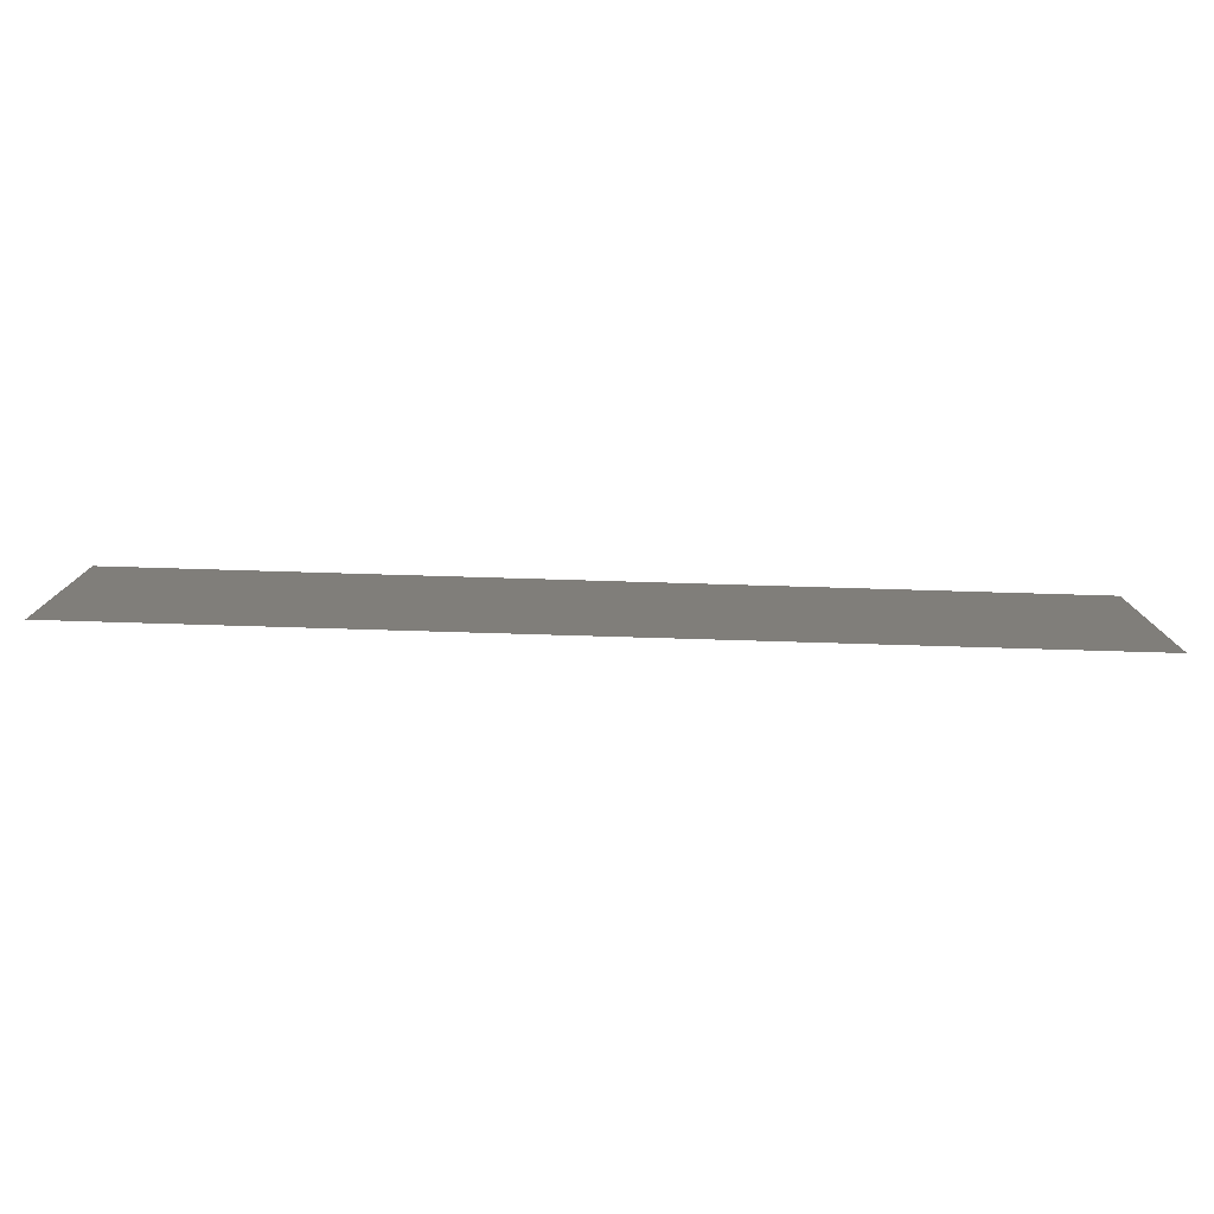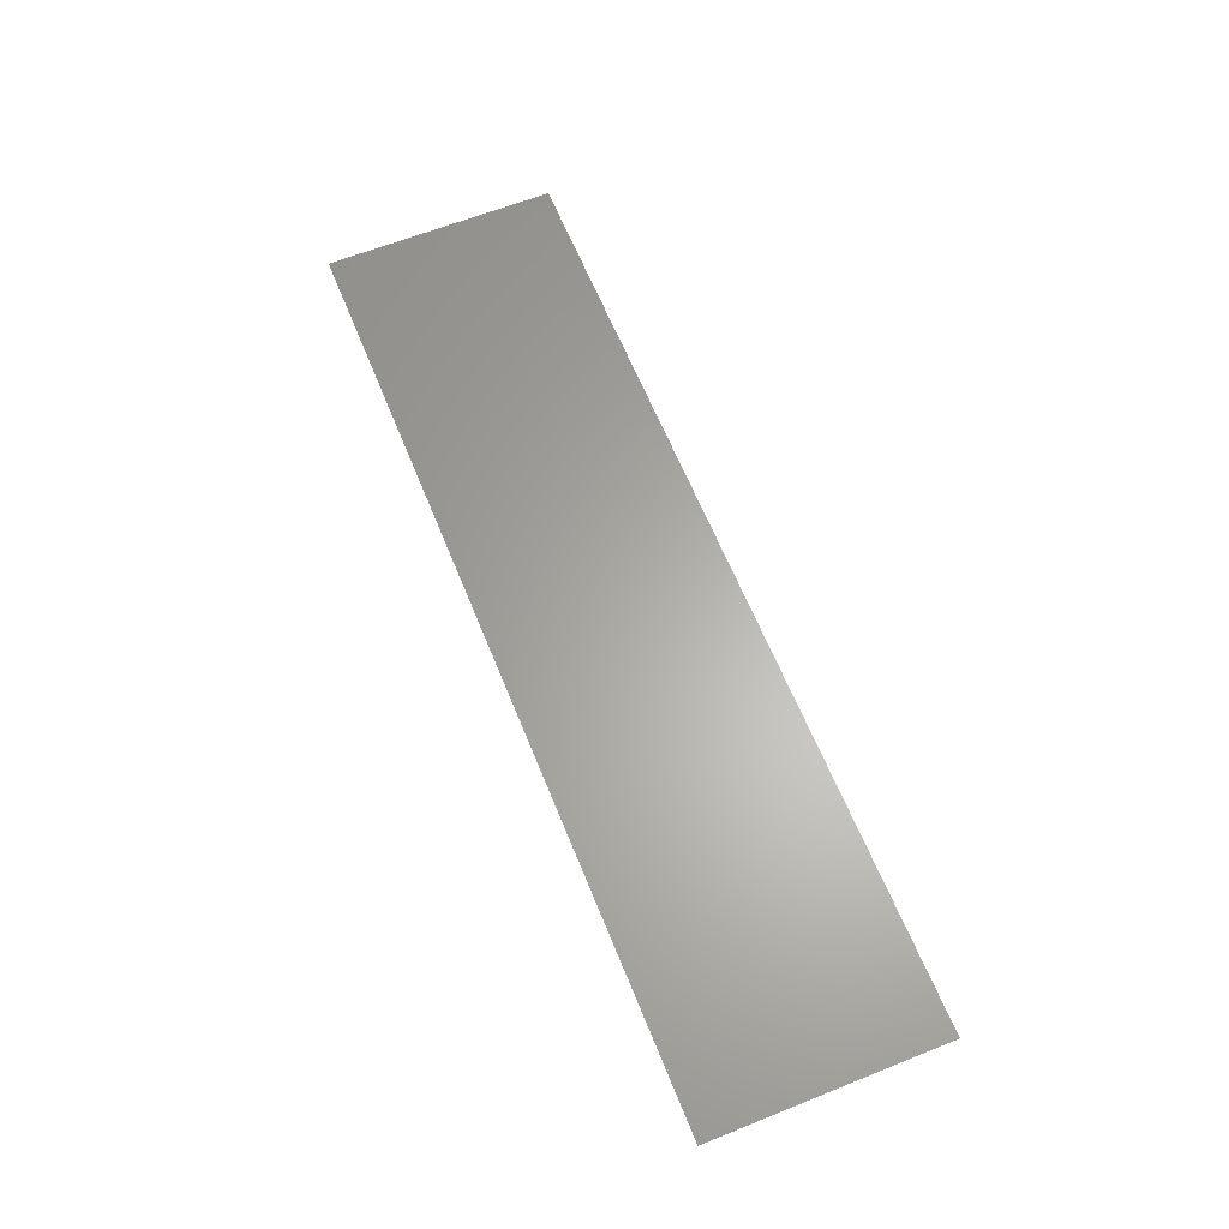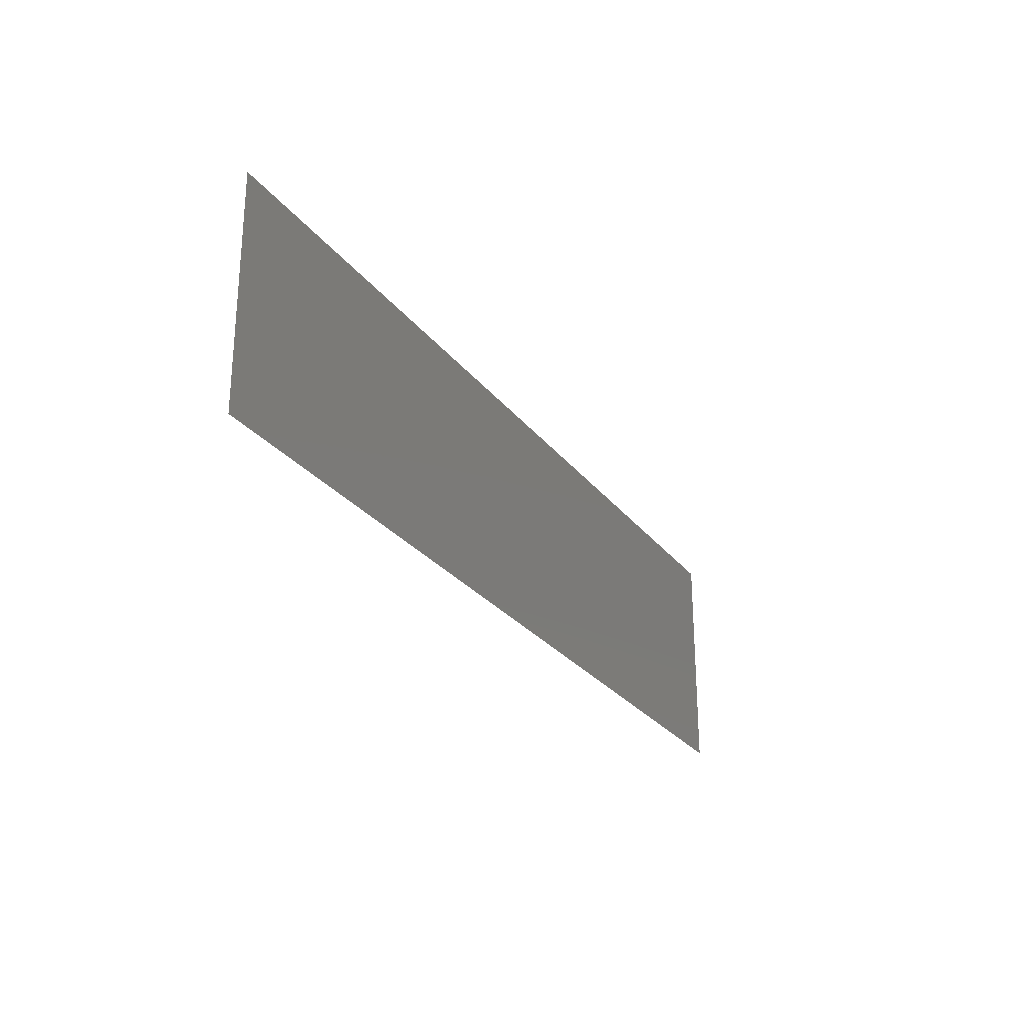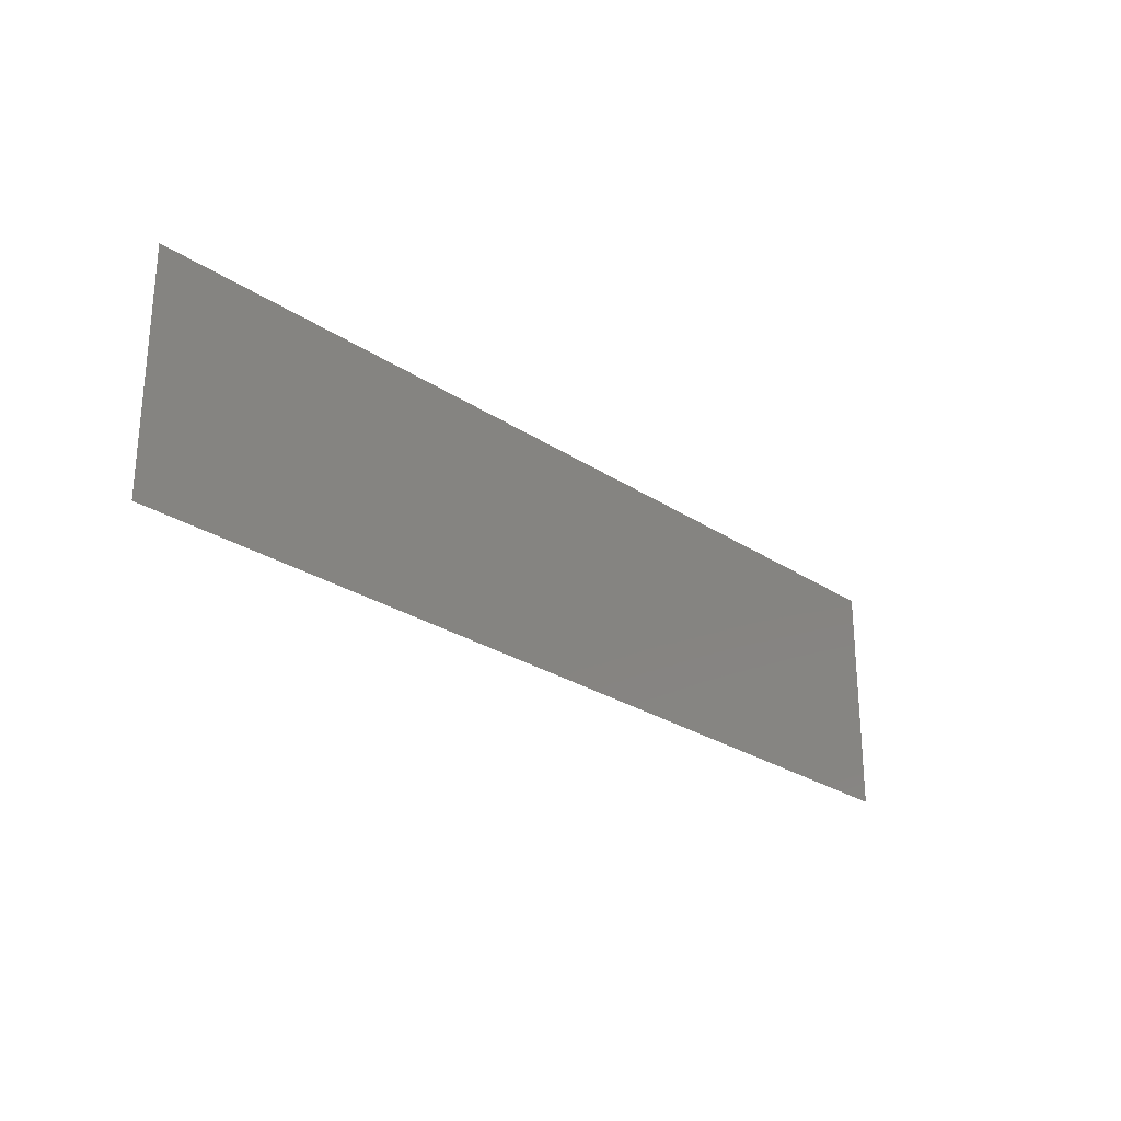
<metadata>
{"format":"stl","ext":"stl","renderer":"f3d","projection":"perspective","resolution":1024,"background":"white","views":[{"elev":-78.3,"azim":-1.7,"up":"+Z"},{"elev":63.2,"azim":-112.0,"up":"+Y"},{"elev":-26.3,"azim":118.5,"up":"+Z"},{"elev":-26.2,"azim":133.5,"up":"+Z"}]}
</metadata>
<code>
# stl→obj: 4 verts, 2 faces
v 5.04 4.016 1.25
v 5.04 4.016 1.26
v 5.08 4.016 1.26
v 5.08 4.016 1.25
f 1 2 3
f 1 3 4

</code>
